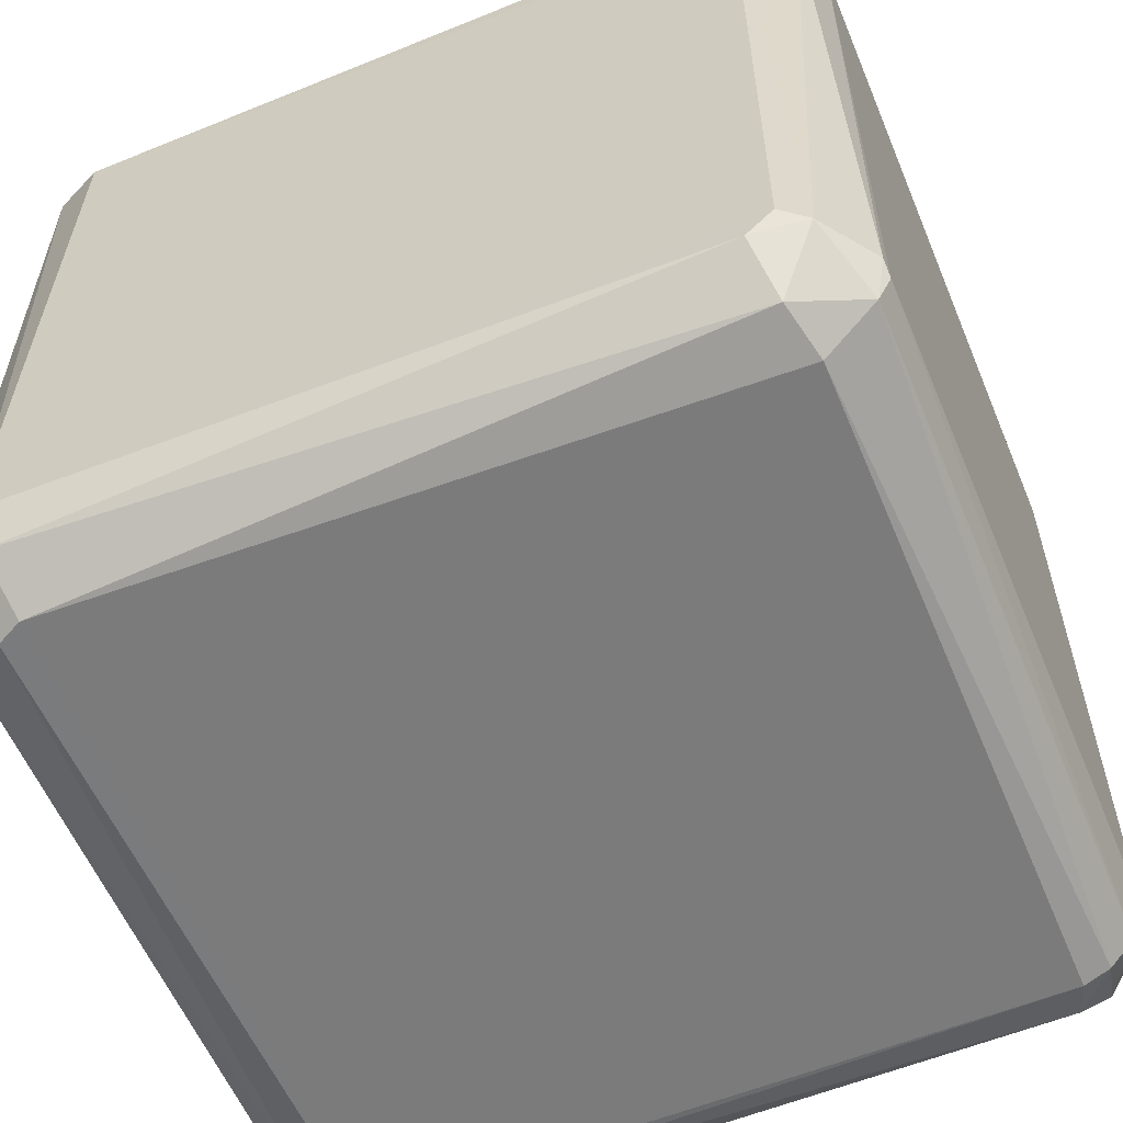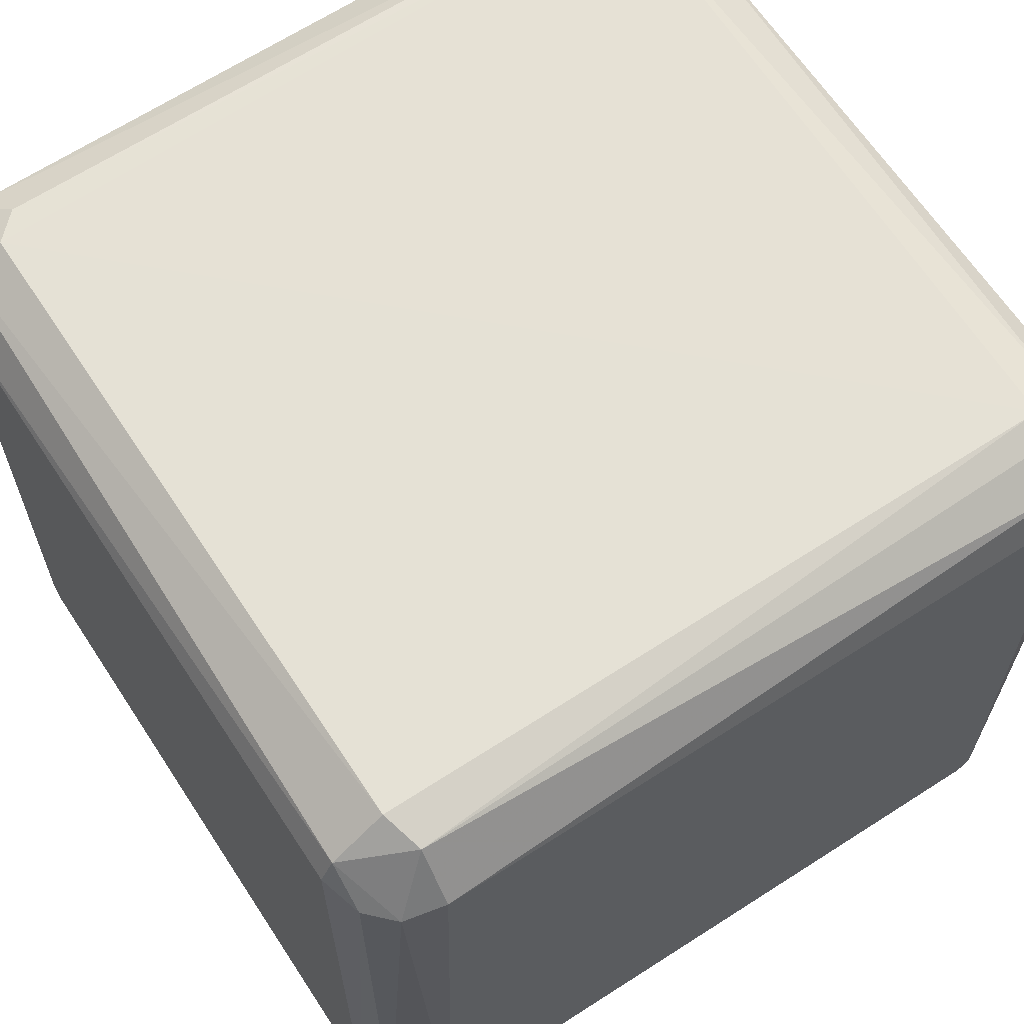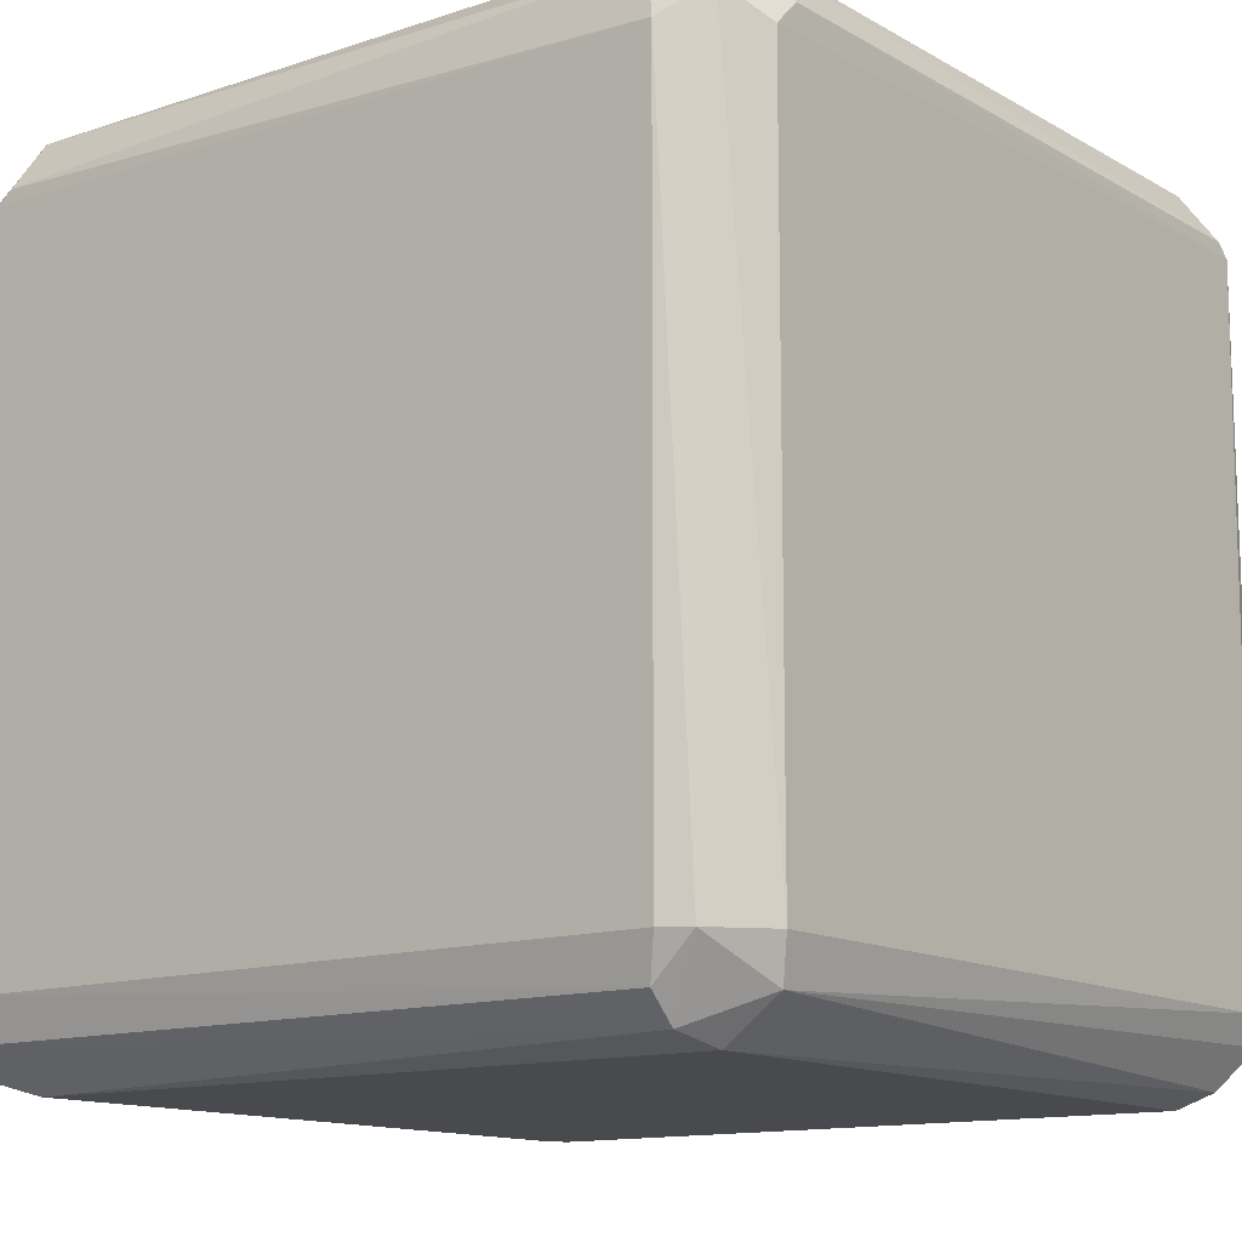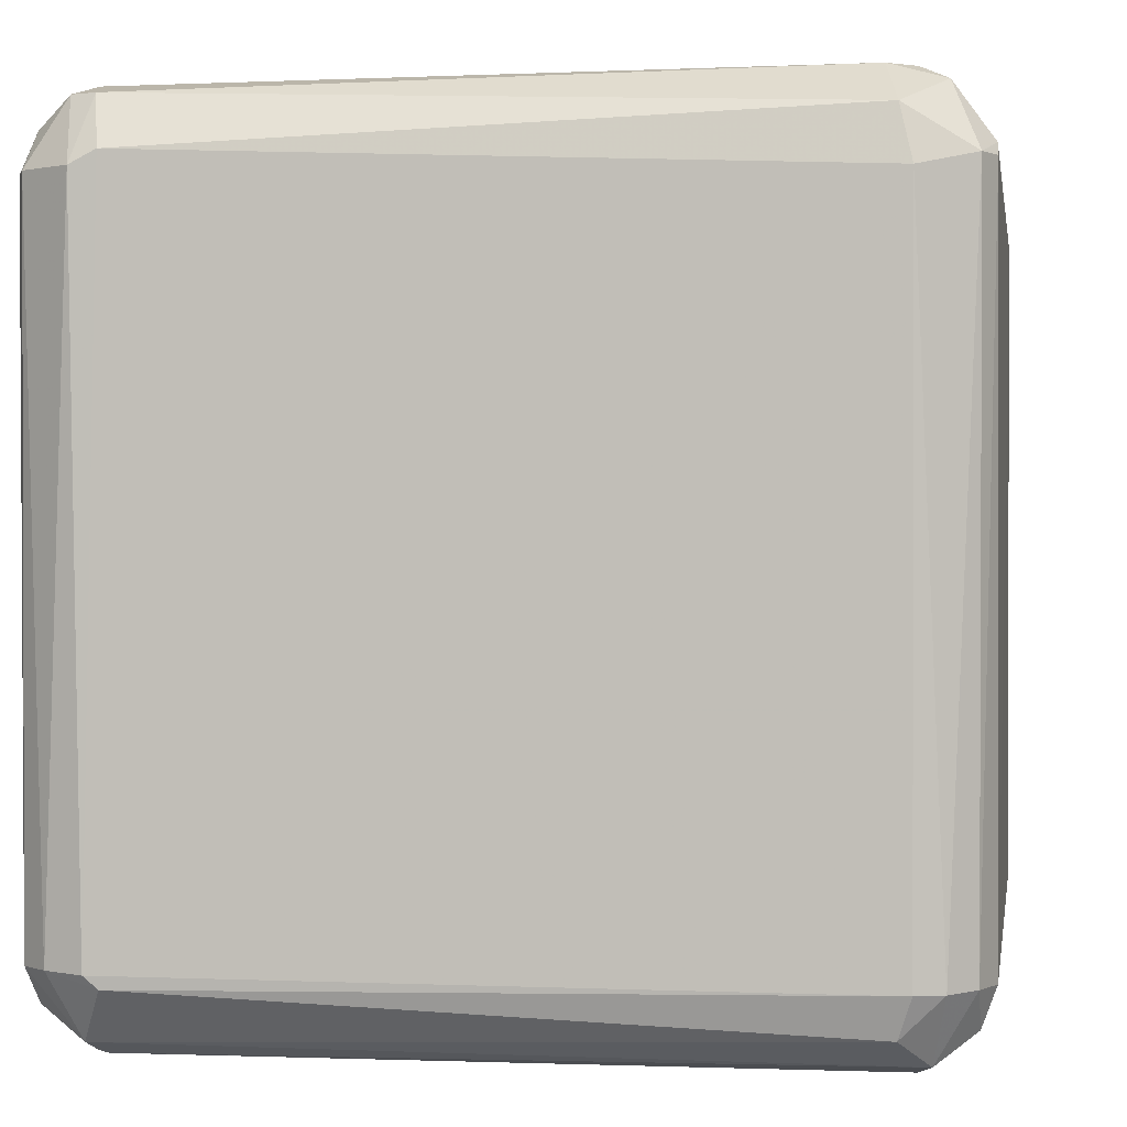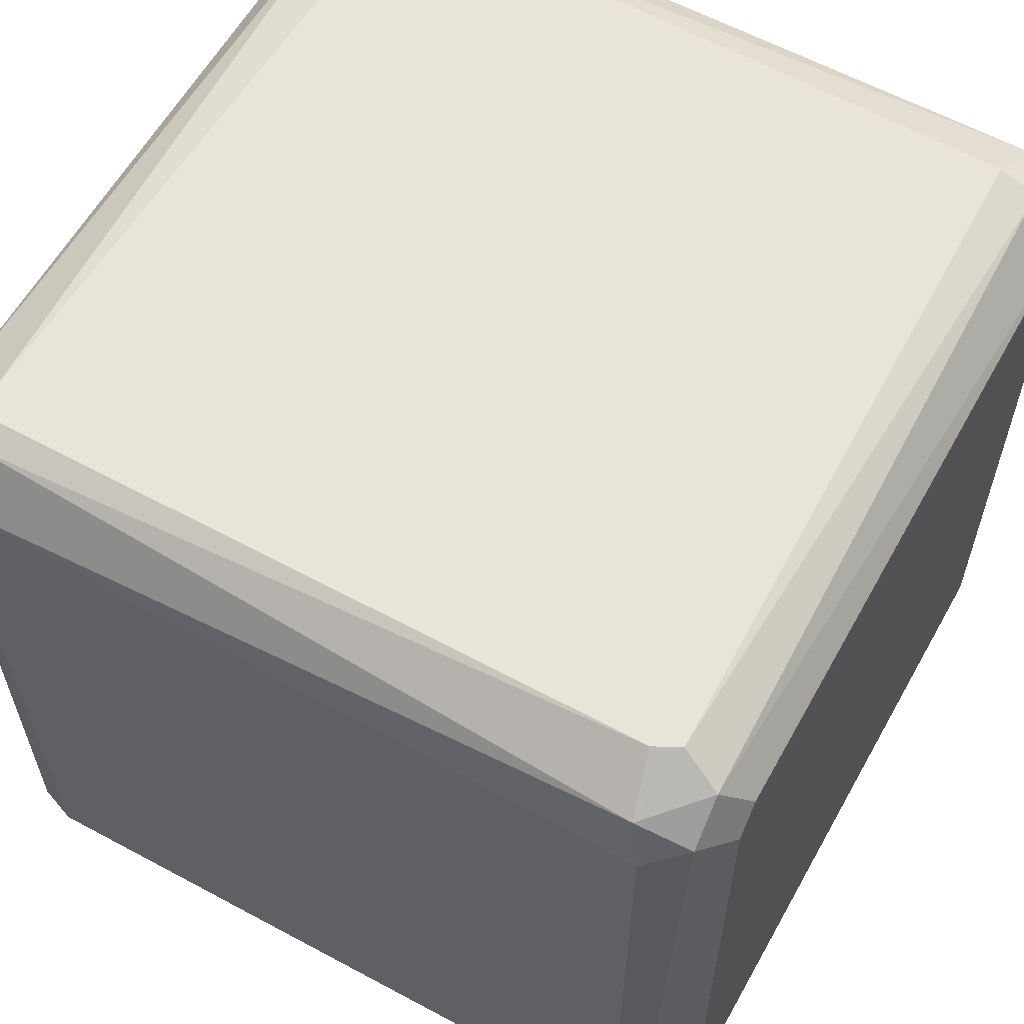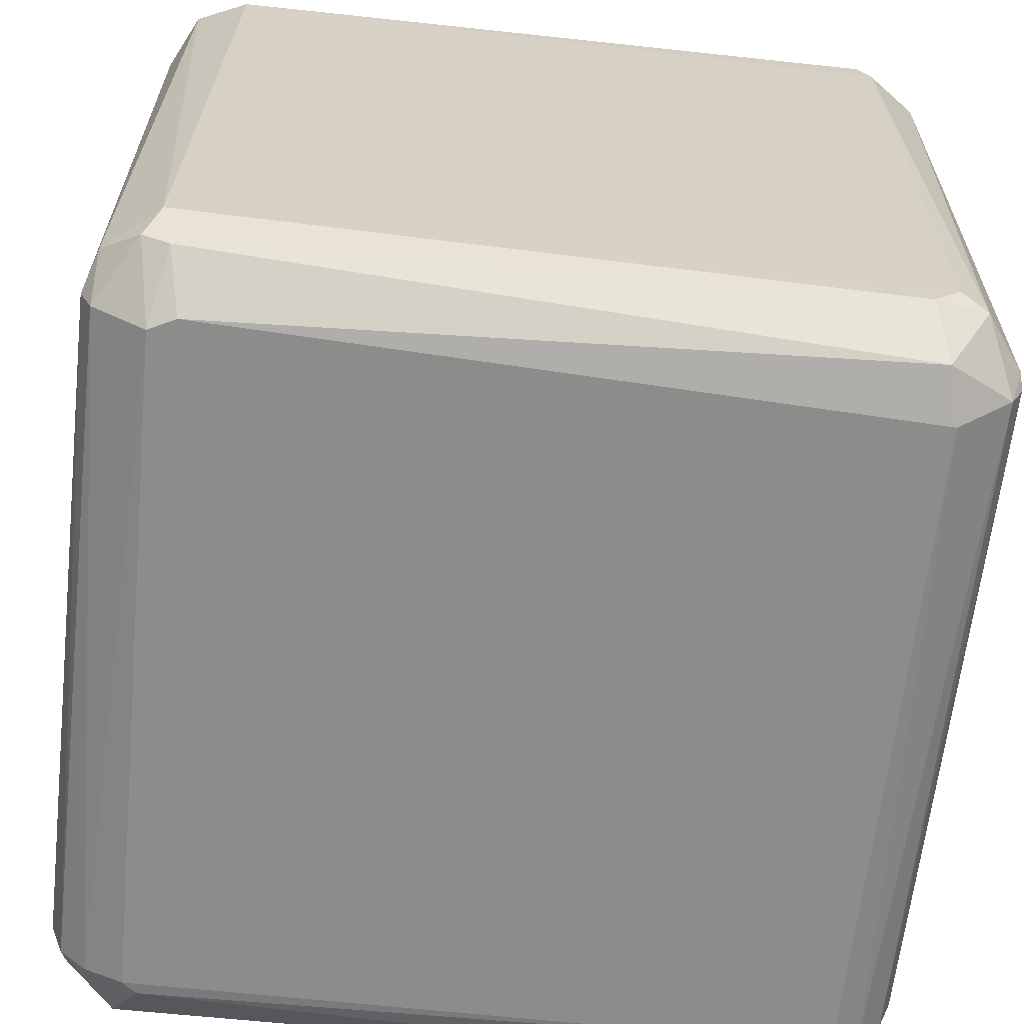
<metadata>
{"format":"obj","ext":"obj","renderer":"f3d","projection":"perspective","resolution":1024,"background":"white","views":[{"elev":-58.4,"azim":22.6,"up":"+Y"},{"elev":64.8,"azim":146.7,"up":"+Y"},{"elev":-12.9,"azim":127.8,"up":"+Z"},{"elev":0.9,"azim":9.4,"up":"+Z"},{"elev":60.0,"azim":119.0,"up":"+Z"},{"elev":-64.0,"azim":-6.4,"up":"+Y"}]}
</metadata>
<code>
v -0.8919 -0.9534 -0.7996
v 0.831 0.9851 0.7695
v 0.8295 0.9832 -0.7988
v 0.9552 -0.8936 0.8011
v -0.9538 0.8615 0.8615
v -0.8639 0.9565 -0.8639
v 0.8638 -0.8638 -0.9563
v -0.863 -0.863 0.9555
v 0.8305 0.769 0.9845
v 0.9532 0.7994 -0.8916
v -0.8016 0.8017 -0.9867
v -0.9535 -0.7998 -0.892
v 0.8001 -0.9541 0.8927
v 0.9846 0.8305 0.7691
v 0.9874 -0.8022 -0.8022
v -0.7989 0.9834 0.8296
v 0.8309 -0.985 -0.8002
v -0.8299 -0.9838 0.7993
v -0.9836 -0.8297 0.7991
v -0.9833 0.7989 -0.8294
v -0.8011 0.8011 0.9861
v 0.8303 -0.7688 0.9843
v 0.7986 0.8294 -0.9831
v -0.7991 -0.8298 -0.9836
v -0.769 -0.9845 -0.8304
v 0.9832 -0.7988 0.8294
v -0.8024 0.9877 -0.8024
v -0.9875 -0.8023 -0.8023
v -0.9875 0.8023 0.8024
v 0.9843 0.8303 -0.7995
v 0.8308 -0.7692 -0.9847
v 0.83 -0.9838 0.7685
v -0.8304 -0.7689 0.9844
v 0.8317 0.9241 0.9241
v 0.9537 0.7999 0.8922
v 0.8003 0.9544 -0.8928
v -0.8919 0.7996 -0.9533
v 0.9258 0.9258 0.8332
v -0.9244 0.8319 0.9244
v -0.9554 0.8938 0.8014
v -0.8005 0.893 -0.9545
v 0.8001 -0.9542 -0.8926
v -0.8022 -0.9874 -0.8022
v 0.894 -0.9558 -0.8016
v -0.9535 -0.7998 0.8921
v -0.7994 0.8917 0.9532
v 0.8925 -0.8003 0.9543
v -0.9549 -0.8934 0.801
v -0.8001 -0.8925 0.954
v -0.8928 0.9543 -0.8004
v 0.7681 -0.8295 0.9834
v 0.955 0.8934 -0.8009
v 0.9542 -0.8003 -0.8926
v -0.8288 -0.8904 -0.9517
v 0.8928 0.8005 -0.9544
v -0.8306 0.9846 0.8
v 0.7985 0.8293 0.983
v -0.8301 -0.7995 -0.9841
v -0.9549 -0.8933 -0.8009
v -0.9541 0.8926 -0.8002
v -0.7687 -0.9842 0.8302
v 0.9851 -0.831 0.8003
v 0.9536 -0.8921 -0.7998
v 0.7684 0.9836 0.8298
f 56 16 64
f 9 21 22
f 2 3 27
f 20 12 28
f 20 28 29
f 28 19 29
f 15 10 30
f 14 15 30
f 11 23 31
f 7 24 31
f 4 13 32
f 22 21 33
f 26 14 35
f 27 3 36
f 6 27 36
f 12 20 37
f 3 2 38
f 2 34 38
f 35 14 38
f 34 35 38
f 5 29 39
f 33 21 39
f 29 5 40
f 23 11 41
f 6 36 41
f 36 23 41
f 37 6 41
f 11 37 41
f 17 25 42
f 18 1 43
f 25 17 43
f 1 25 43
f 17 32 43
f 4 32 44
f 32 17 44
f 42 7 44
f 17 42 44
f 29 19 45
f 8 33 45
f 39 29 45
f 33 39 45
f 16 5 46
f 34 16 46
f 5 39 46
f 39 21 46
f 13 4 47
f 9 22 47
f 4 26 47
f 35 9 47
f 26 35 47
f 1 18 48
f 18 8 48
f 8 45 48
f 45 19 48
f 8 18 49
f 33 8 49
f 27 6 50
f 22 33 51
f 13 47 51
f 47 22 51
f 49 13 51
f 33 49 51
f 30 10 52
f 14 30 52
f 36 3 52
f 3 38 52
f 38 14 52
f 10 15 53
f 7 31 53
f 24 7 54
f 25 1 54
f 7 42 54
f 42 25 54
f 31 23 55
f 23 36 55
f 52 10 55
f 36 52 55
f 10 53 55
f 53 31 55
f 5 16 56
f 2 27 56
f 40 5 56
f 27 50 56
f 50 40 56
f 21 9 57
f 9 35 57
f 35 34 57
f 46 21 57
f 34 46 57
f 11 31 58
f 31 24 58
f 37 11 58
f 12 37 58
f 54 12 58
f 24 54 58
f 28 12 59
f 19 28 59
f 1 48 59
f 48 19 59
f 54 1 59
f 12 54 59
f 20 29 60
f 6 37 60
f 37 20 60
f 29 40 60
f 50 6 60
f 40 50 60
f 32 13 61
f 18 43 61
f 43 32 61
f 49 18 61
f 13 49 61
f 15 14 62
f 14 26 62
f 26 4 62
f 4 44 63
f 44 7 63
f 53 15 63
f 7 53 63
f 15 62 63
f 62 4 63
f 34 2 64
f 16 34 64
f 2 56 64

</code>
